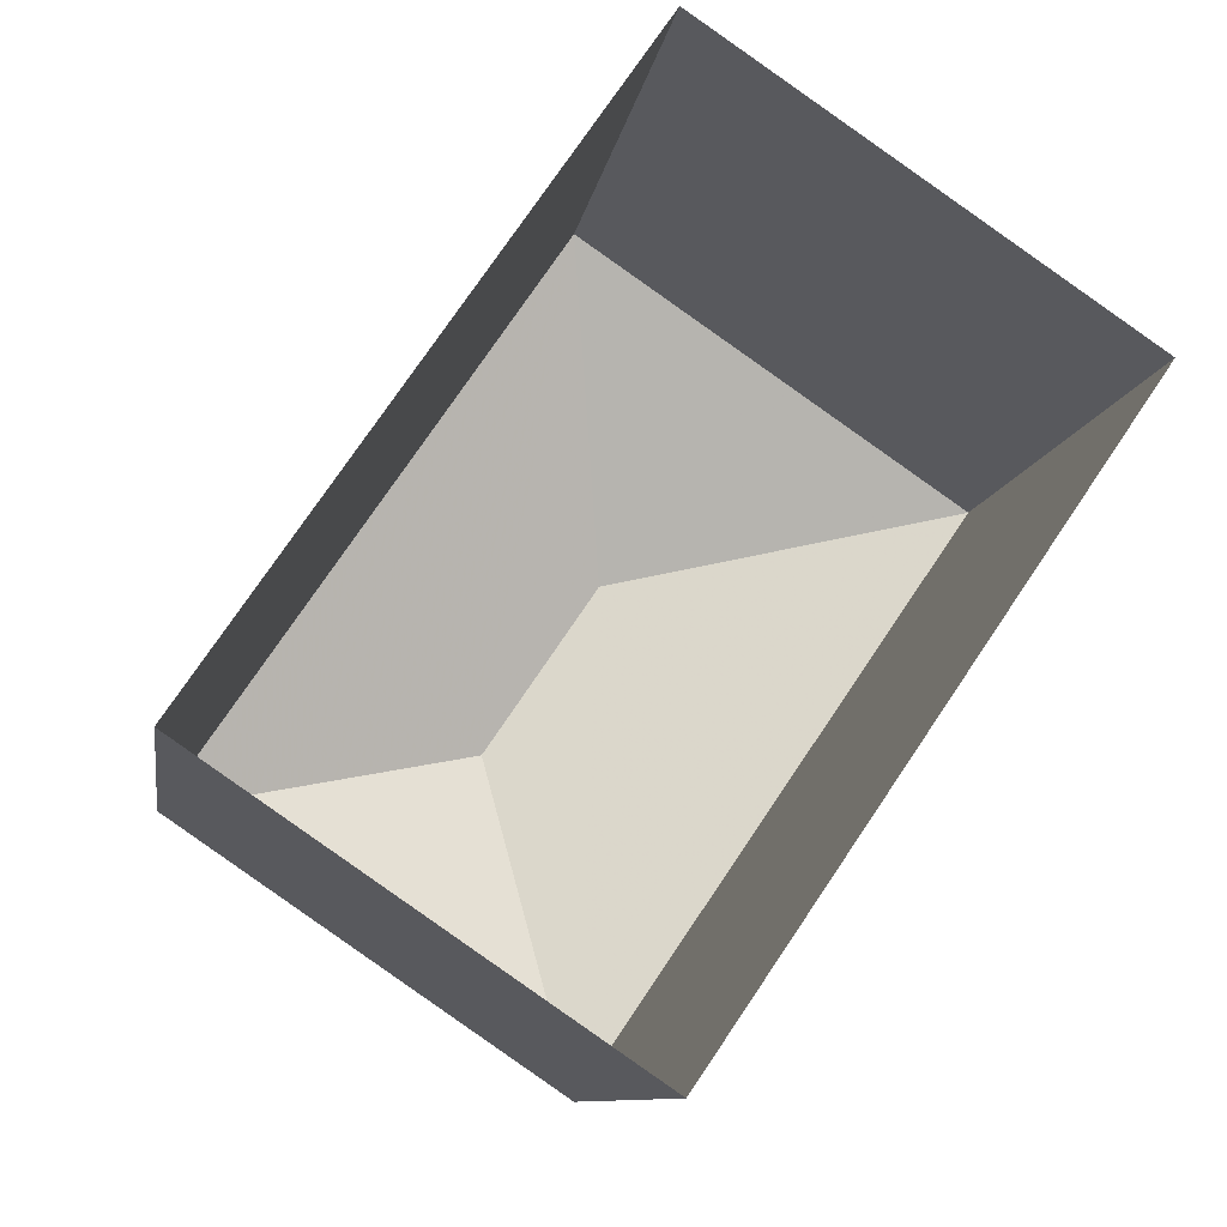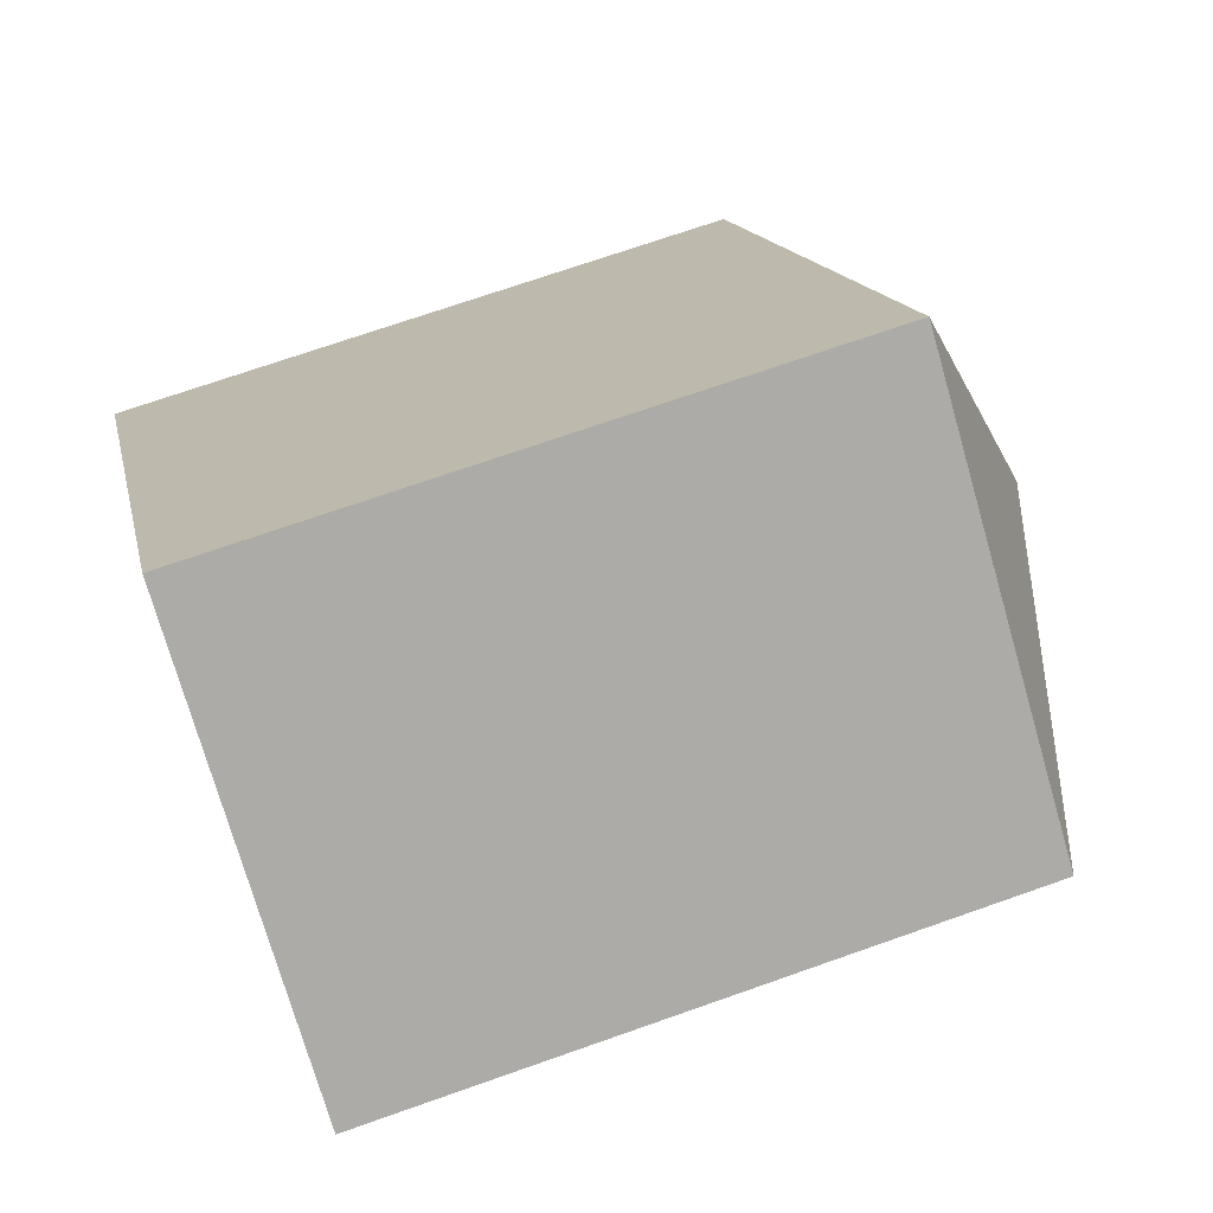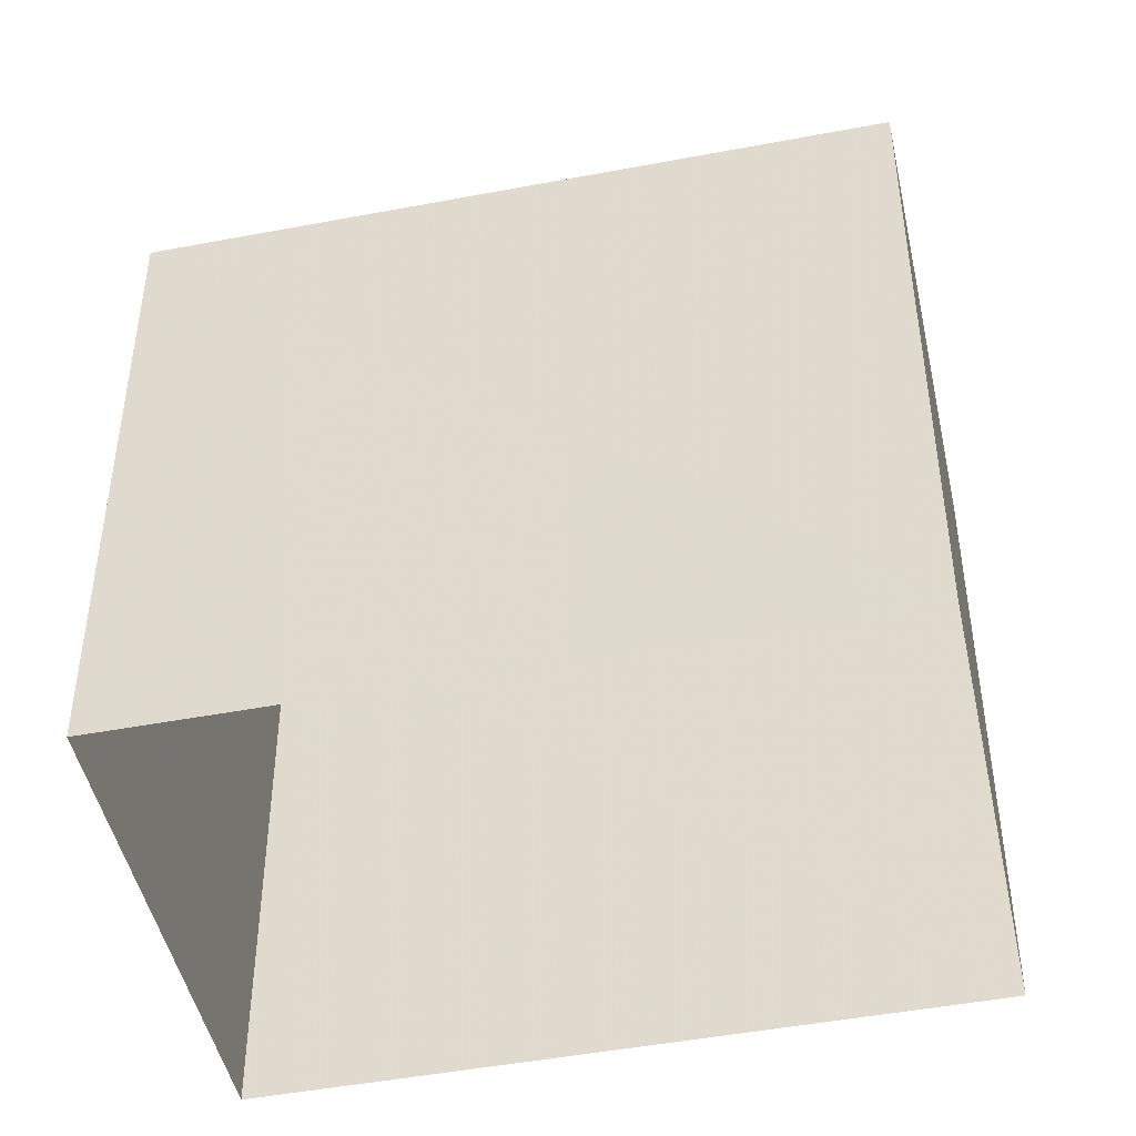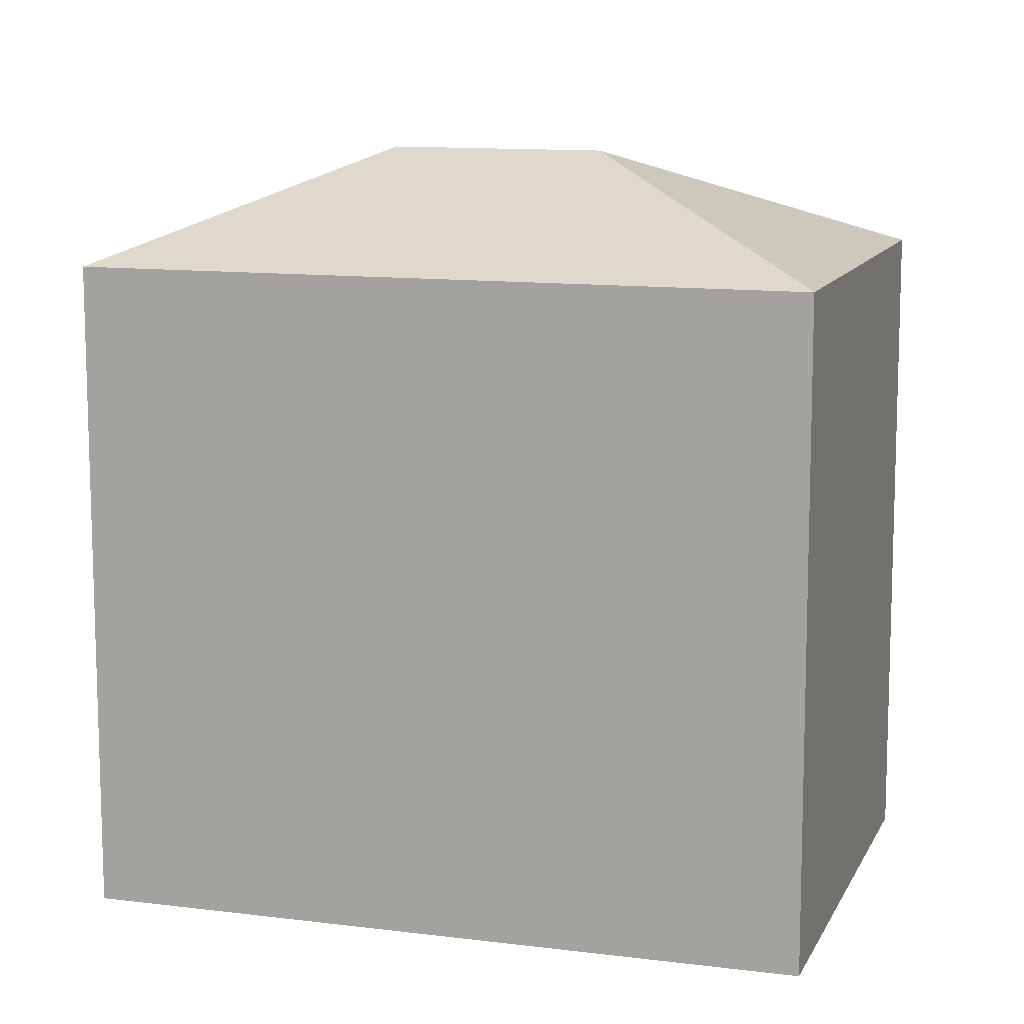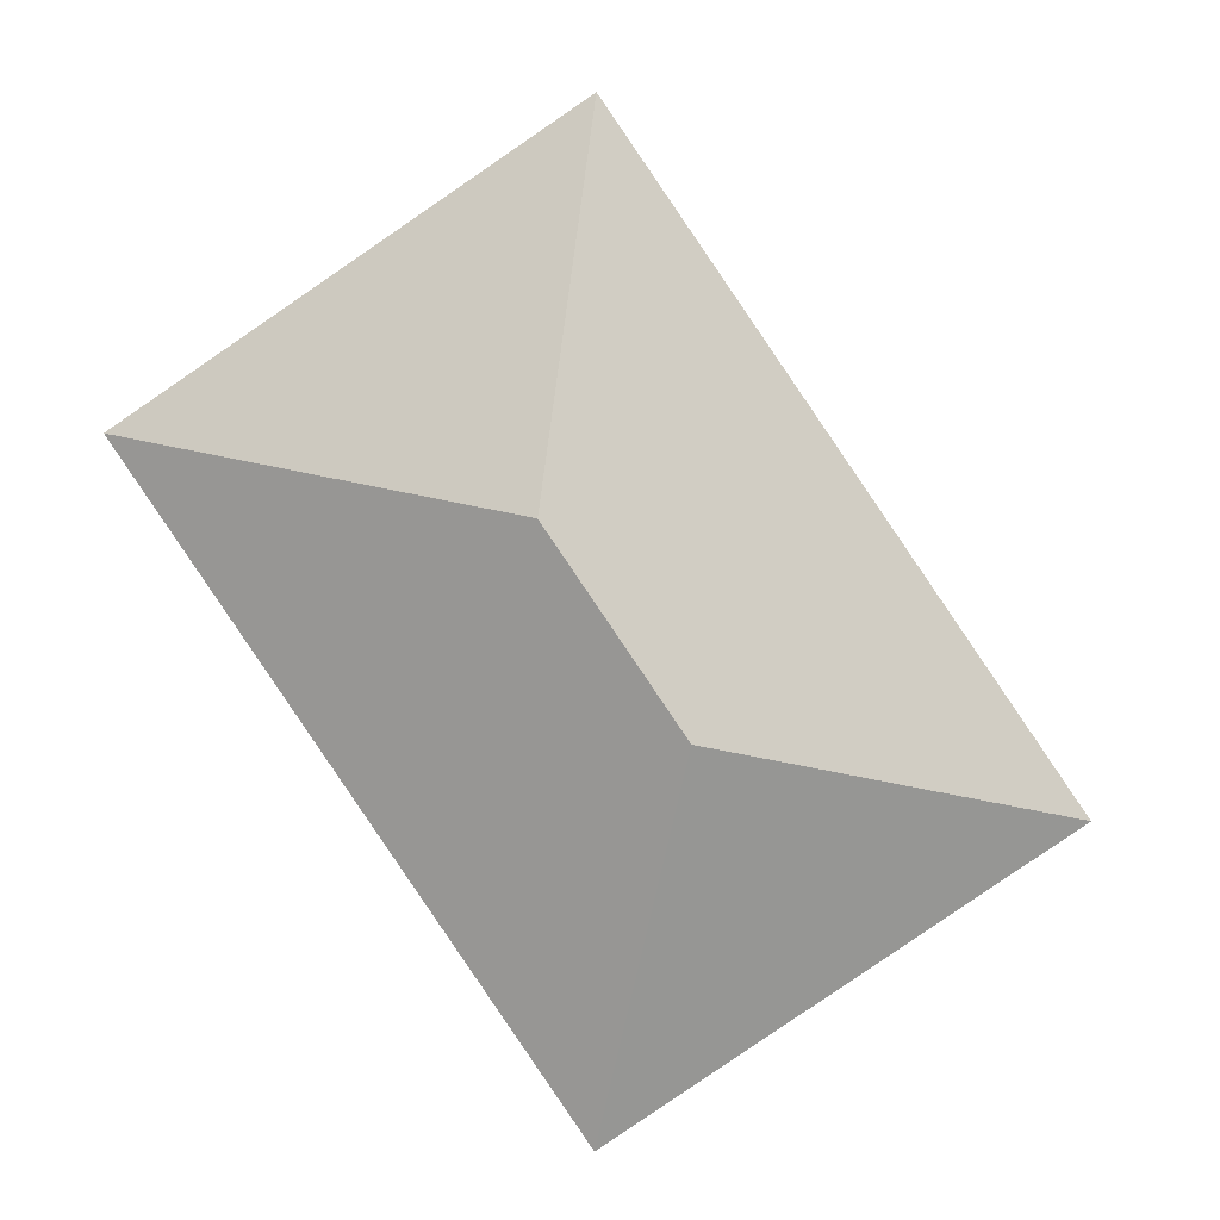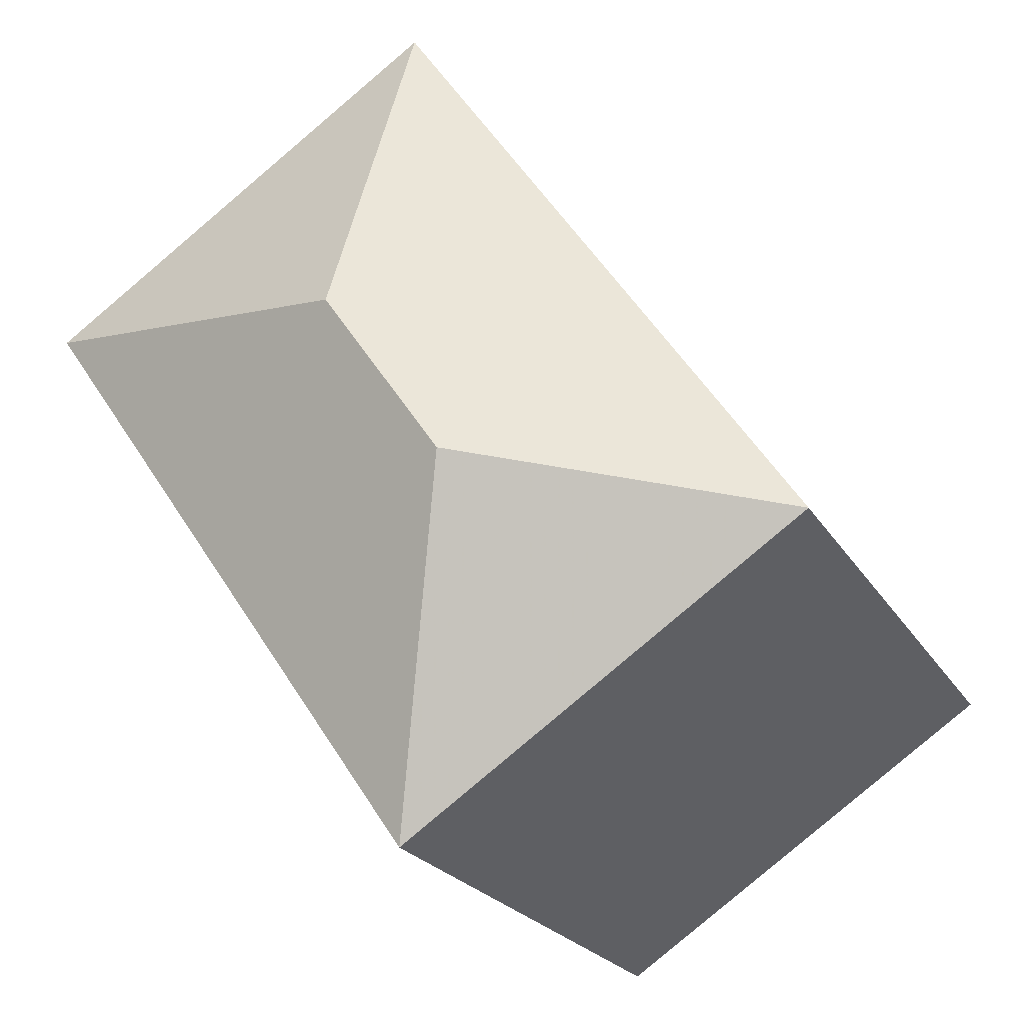
<metadata>
{"format":"obj","ext":"obj","renderer":"f3d","projection":"perspective","resolution":1024,"background":"white","views":[{"elev":-9.4,"azim":171.7,"up":"+Y"},{"elev":70.9,"azim":-109.4,"up":"+Y"},{"elev":-47.0,"azim":136.4,"up":"+Z"},{"elev":11.6,"azim":141.6,"up":"+Z"},{"elev":2.8,"azim":2.6,"up":"+Y"},{"elev":-21.9,"azim":22.7,"up":"+Y"}]}
</metadata>
<code>
v -8952 -3.618e+04 12.26
v -8956 -3.618e+04 12.27
v -8960 -3.617e+04 12.27
v -8956 -3.617e+04 12.27
v -8956 -3.618e+04 19.22
v -8956 -3.617e+04 20.37
v -8960 -3.617e+04 19.23
v -8955 -3.617e+04 20.37
v -8956 -3.617e+04 19.22
v -8952 -3.618e+04 19.22
f 1 2 3
f 4 1 3
f 5 6 7
f 8 6 5
f 6 8 9
f 9 8 10
f 8 5 10
f 6 9 7
f 9 4 3
f 7 9 3
f 10 1 4
f 9 10 4
f 10 2 1
f 10 5 2
f 5 3 2
f 5 7 3

</code>
